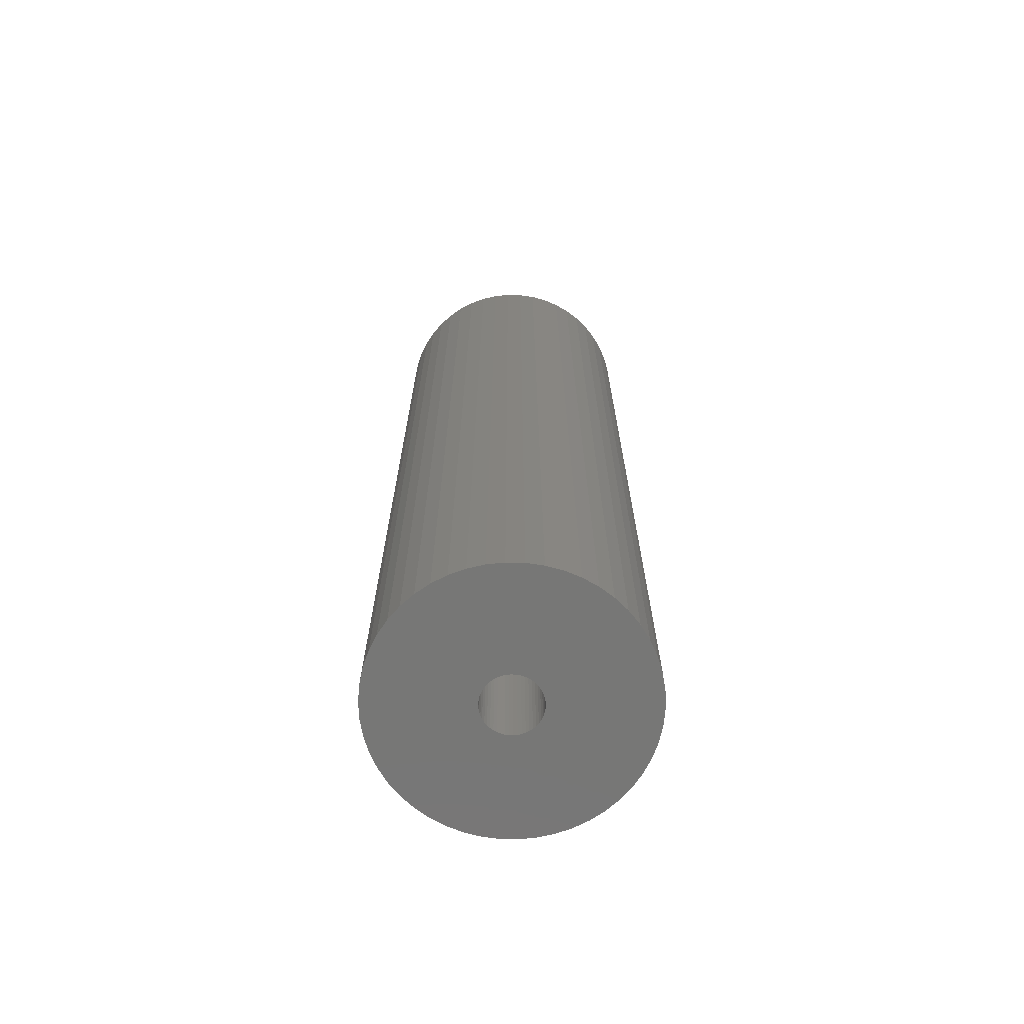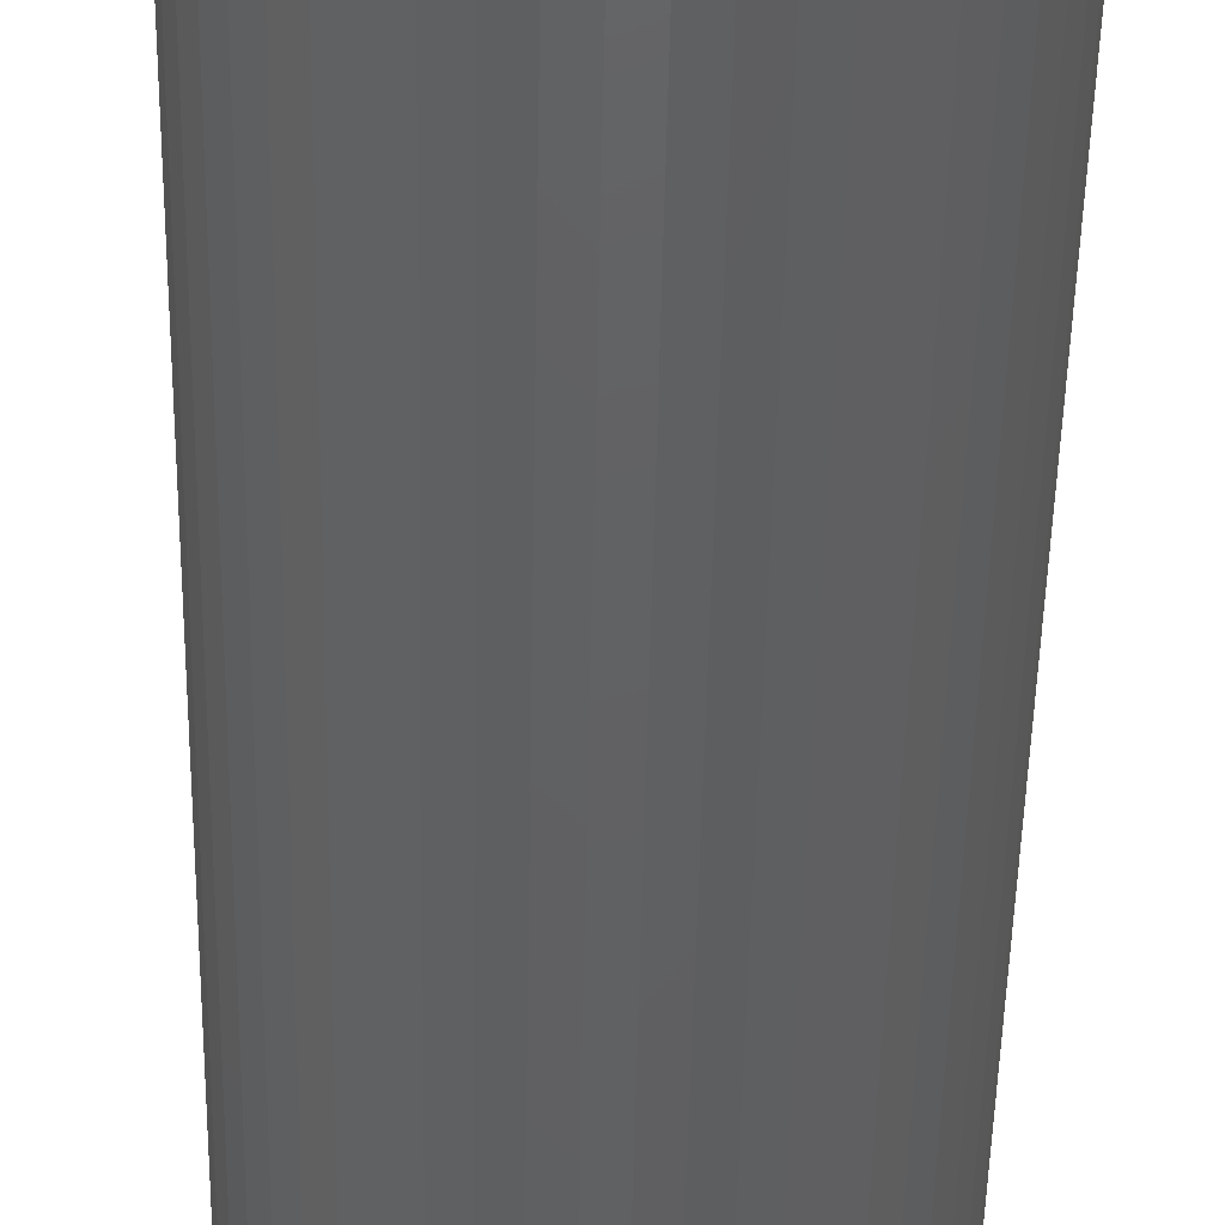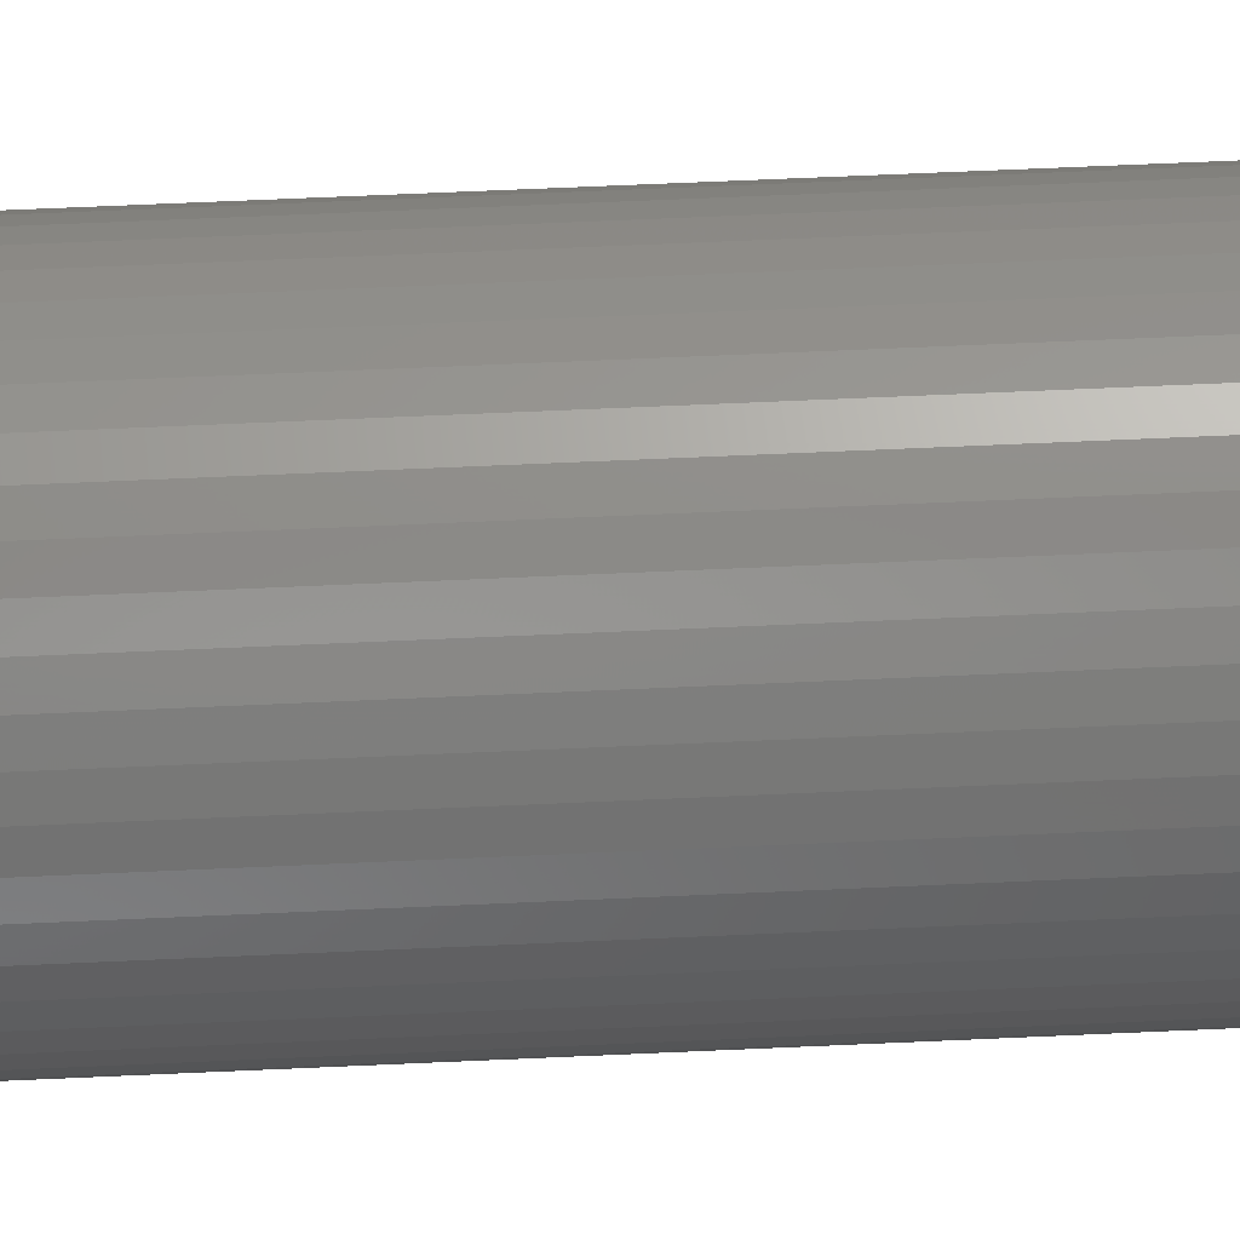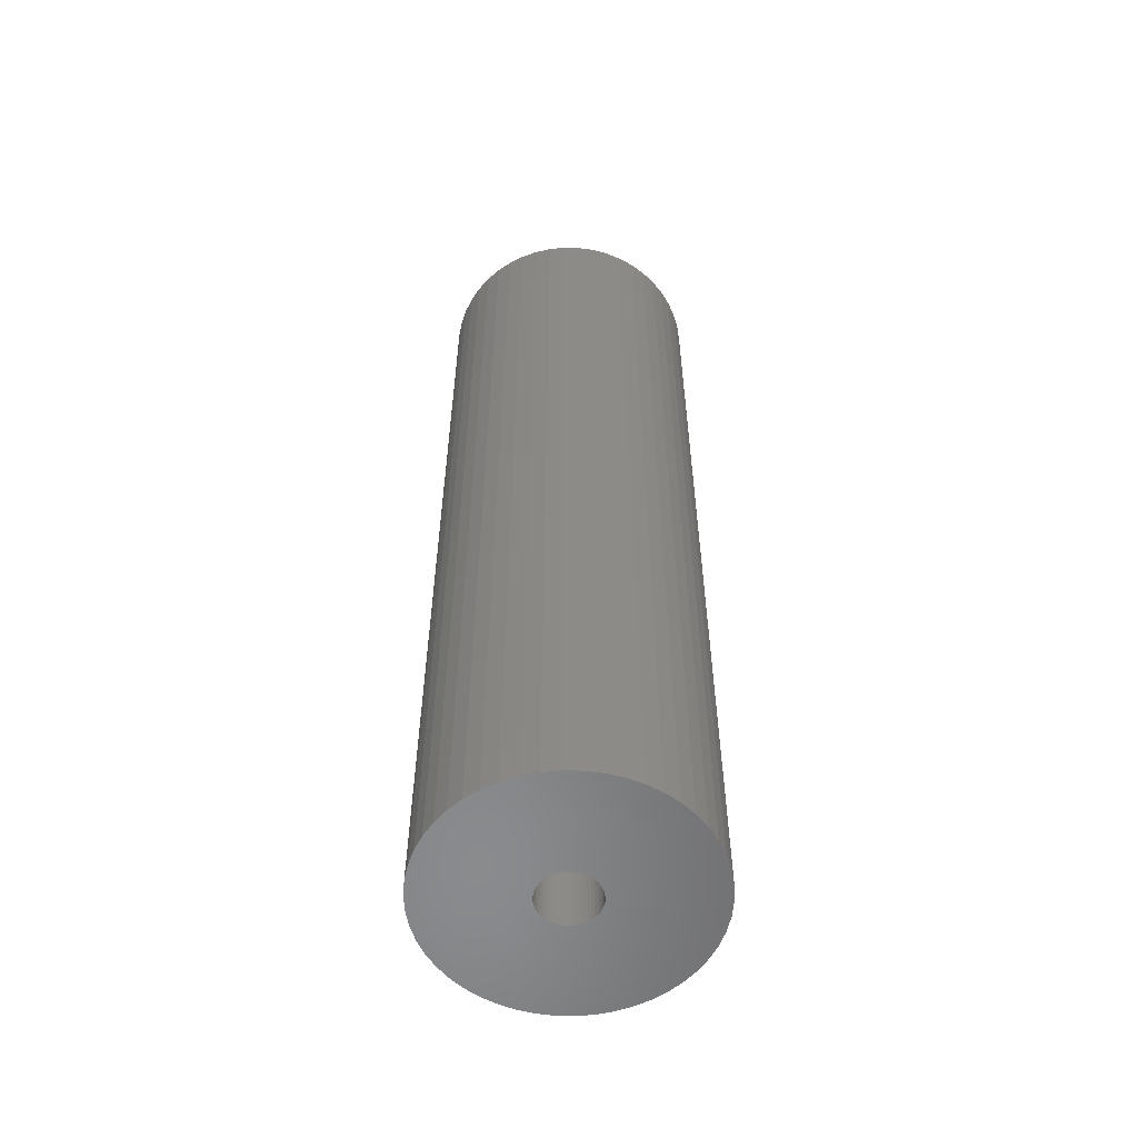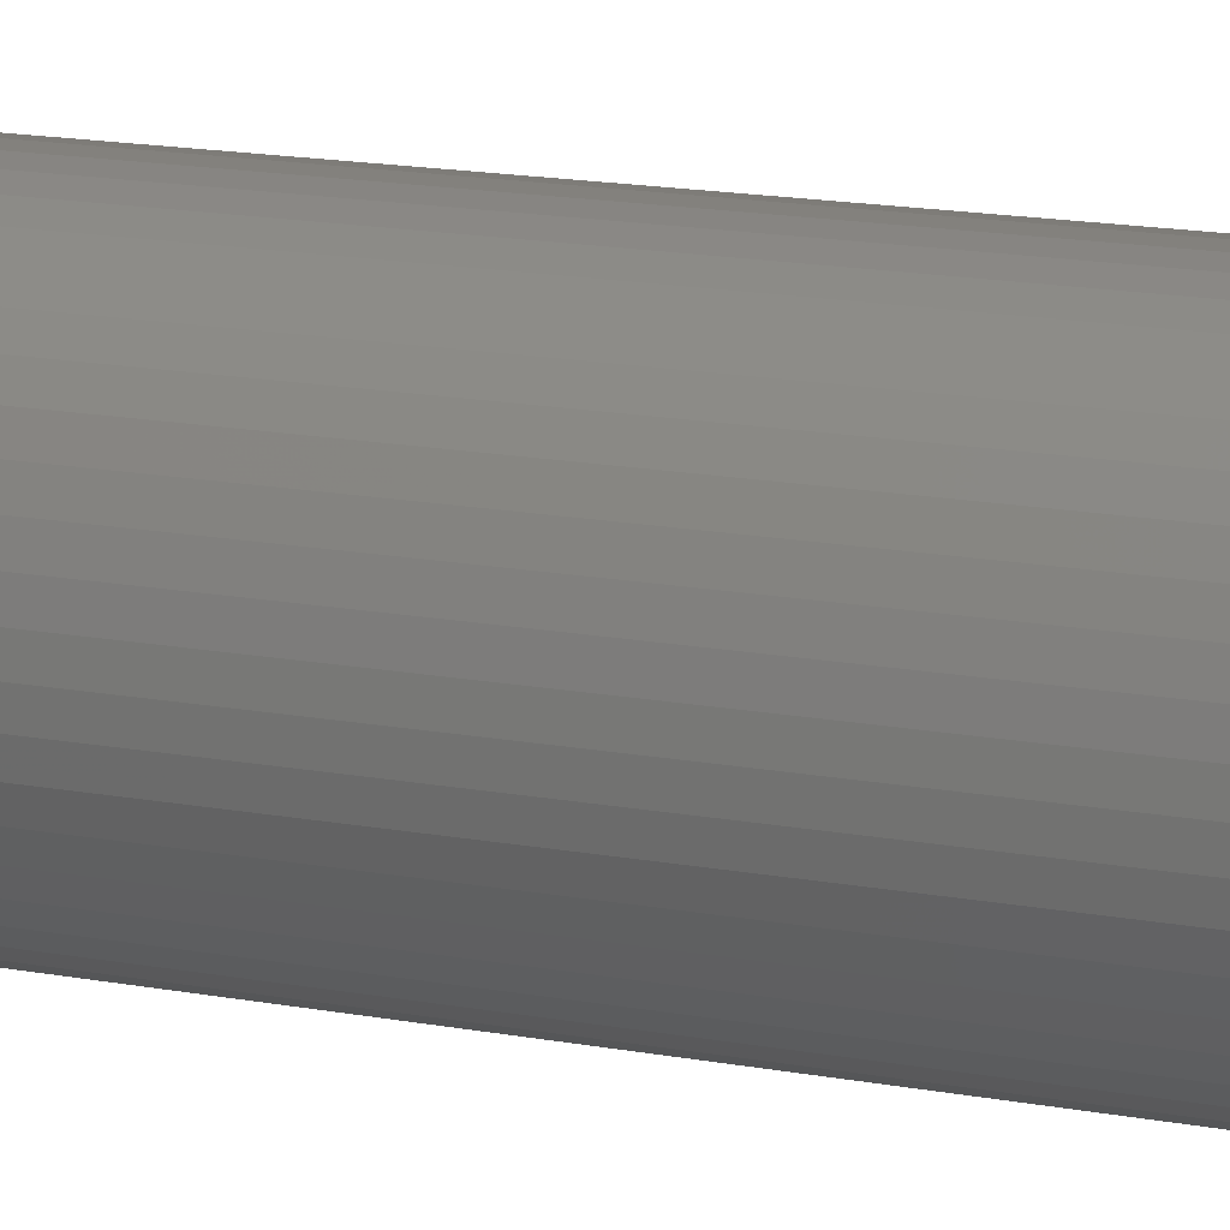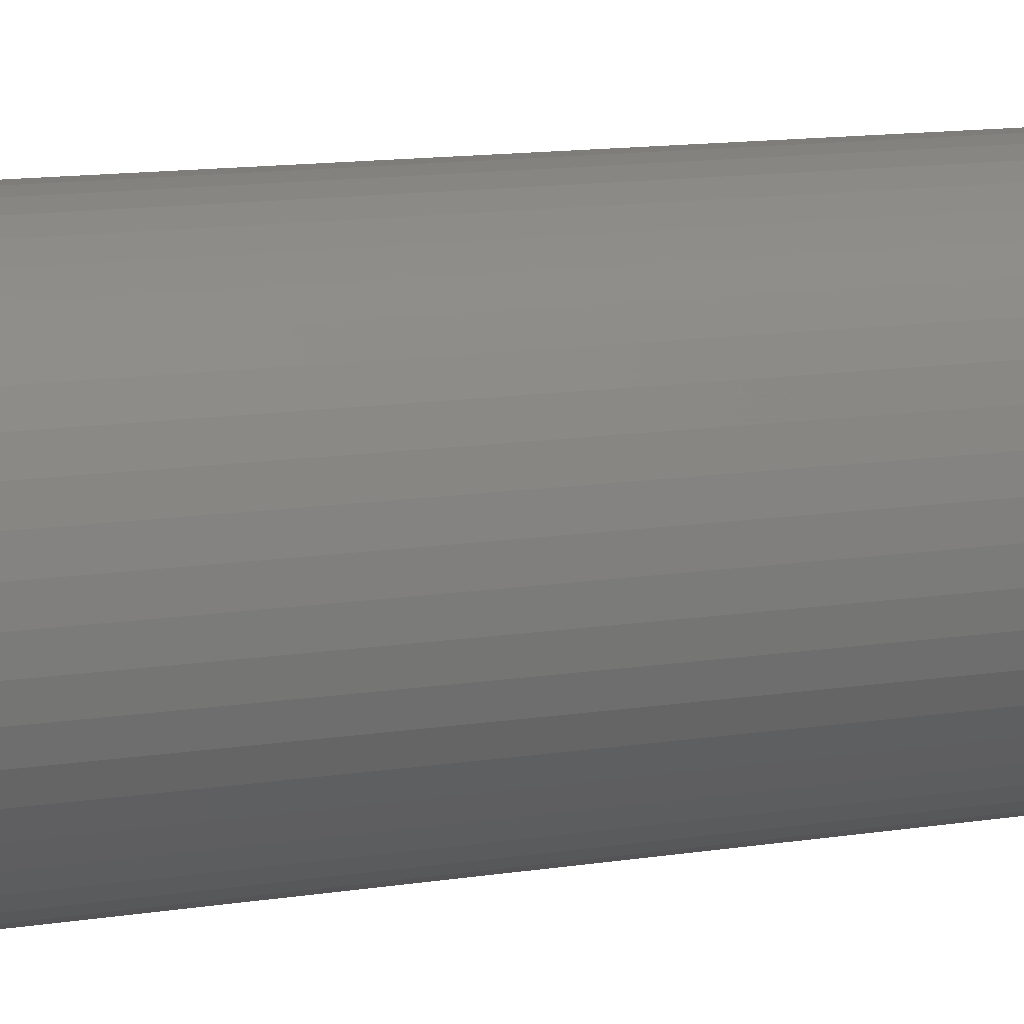
<metadata>
{"format":"stl","ext":"stl","renderer":"f3d","projection":"perspective","resolution":1024,"background":"white","views":[{"elev":-69.6,"azim":142.8,"up":"+Z"},{"elev":-42.8,"azim":179.0,"up":"+Y"},{"elev":66.2,"azim":87.4,"up":"+Y"},{"elev":-56.4,"azim":128.4,"up":"+Z"},{"elev":16.1,"azim":111.1,"up":"+Y"},{"elev":10.3,"azim":-114.3,"up":"+Y"}]}
</metadata>
<code>
# stl→obj: 200 verts, 400 faces
v 12.5 0 45
v 12.4 1.567 -45
v 12.4 1.567 45
v 12.5 0 -45
v -12.5 0 -45
v -12.4 1.567 45
v -12.4 1.567 -45
v -12.5 0 45
v 0.7849 12.48 -45
v -0.7849 12.48 45
v 0.7849 12.48 45
v -0.7849 12.48 -45
v 9.112 8.557 -45
v 7.968 9.631 45
v 9.112 8.557 45
v 7.968 9.631 -45
v -7.968 9.631 -45
v -9.112 8.557 45
v -7.968 9.631 45
v -9.112 8.557 -45
v -3.863 11.89 -45
v -5.322 11.31 45
v -3.863 11.89 45
v -5.322 11.31 -45
v 11.62 4.602 45
v 10.95 6.022 -45
v 10.95 6.022 45
v 11.62 4.602 -45
v 12.11 3.109 -45
v 12.11 3.109 45
v 10.11 7.347 -45
v 10.11 7.347 45
v 5.322 11.31 -45
v 3.863 11.89 45
v 5.322 11.31 45
v 3.863 11.89 -45
v 2.342 12.28 45
v 2.342 12.28 -45
v 6.698 10.55 45
v 6.698 10.55 -45
v -10.95 6.022 -45
v -10.11 7.347 45
v -10.11 7.347 -45
v -10.95 6.022 45
v -12.11 3.109 -45
v -11.62 4.602 45
v -11.62 4.602 -45
v -12.11 3.109 45
v -6.698 10.55 -45
v -6.698 10.55 45
v -2.342 12.28 45
v -2.342 12.28 -45
v 12.4 -1.567 45
v 12.4 -1.567 -45
v -3.863 -11.89 -45
v -2.342 -12.28 45
v -3.863 -11.89 45
v -2.342 -12.28 -45
v 0.7849 -12.48 -45
v 2.342 -12.28 45
v 0.7849 -12.48 45
v 2.342 -12.28 -45
v 10.11 -7.347 45
v 10.95 -6.022 -45
v 10.95 -6.022 45
v 10.11 -7.347 -45
v 11.62 -4.602 45
v 12.11 -3.109 -45
v 12.11 -3.109 45
v 11.62 -4.602 -45
v -0.7849 -12.48 45
v -0.7849 -12.48 -45
v -11.62 -4.602 -45
v -12.11 -3.109 45
v -12.11 -3.109 -45
v -11.62 -4.602 45
v 3.863 -11.89 -45
v 5.322 -11.31 45
v 3.863 -11.89 45
v 5.322 -11.31 -45
v 2.75 0 45
v 2.728 0.3447 45
v 2.664 0.6839 45
v 2.728 -0.3447 45
v 2.557 1.012 45
v 2.41 1.325 45
v 2.664 -0.6839 45
v 2.225 1.616 45
v 2.005 1.883 45
v 2.557 -1.012 45
v 1.753 2.119 45
v 1.474 2.322 45
v 2.41 -1.325 45
v 1.171 2.488 45
v 2.225 -1.616 45
v 0.8498 2.615 45
v 0.5153 2.701 45
v 0.1727 2.745 45
v -0.1727 2.745 45
v -0.5153 2.701 45
v -0.8498 2.615 45
v -1.171 2.488 45
v -1.474 2.322 45
v -1.753 2.119 45
v -2.005 1.883 45
v -2.225 1.616 45
v 9.112 -8.557 45
v 2.005 -1.883 45
v 7.968 -9.631 45
v 1.753 -2.119 45
v 6.698 -10.55 45
v 1.474 -2.322 45
v 1.171 -2.488 45
v 0.8498 -2.615 45
v 0.5153 -2.701 45
v 0.1727 -2.745 45
v -0.1727 -2.745 45
v -0.5153 -2.701 45
v -0.8498 -2.615 45
v -1.171 -2.488 45
v -5.322 -11.31 45
v -1.474 -2.322 45
v -6.698 -10.55 45
v -1.753 -2.119 45
v -7.968 -9.631 45
v -2.005 -1.883 45
v -9.112 -8.557 45
v -2.225 -1.616 45
v -10.11 -7.347 45
v -2.41 -1.325 45
v -10.95 -6.022 45
v -2.557 -1.012 45
v -2.664 -0.6839 45
v -2.728 -0.3447 45
v -12.4 -1.567 45
v -2.75 0 45
v -2.41 1.325 45
v -2.557 1.012 45
v -2.664 0.6839 45
v -2.728 0.3447 45
v 6.698 -10.55 -45
v 7.968 -9.631 -45
v 9.112 -8.557 -45
v -5.322 -11.31 -45
v -9.112 -8.557 -45
v -10.11 -7.347 -45
v -12.4 -1.567 -45
v -7.968 -9.631 -45
v -6.698 -10.55 -45
v -10.95 -6.022 -45
v 2.75 0 -45
v 2.728 -0.3447 -45
v 2.664 -0.6839 -45
v 2.728 0.3447 -45
v 2.557 -1.012 -45
v 2.41 -1.325 -45
v 2.664 0.6839 -45
v 2.225 -1.616 -45
v 2.005 -1.883 -45
v 2.557 1.012 -45
v 1.753 -2.119 -45
v 1.474 -2.322 -45
v 2.41 1.325 -45
v 1.171 -2.488 -45
v 2.225 1.616 -45
v 0.8498 -2.615 -45
v 0.5153 -2.701 -45
v 0.1727 -2.745 -45
v -0.1727 -2.745 -45
v -0.5153 -2.701 -45
v -0.8498 -2.615 -45
v -1.171 -2.488 -45
v -1.474 -2.322 -45
v -1.753 -2.119 -45
v -2.005 -1.883 -45
v -2.225 -1.616 -45
v 2.005 1.883 -45
v 1.753 2.119 -45
v 1.474 2.322 -45
v 1.171 2.488 -45
v 0.8498 2.615 -45
v 0.5153 2.701 -45
v 0.1727 2.745 -45
v -0.1727 2.745 -45
v -0.5153 2.701 -45
v -0.8498 2.615 -45
v -1.171 2.488 -45
v -1.474 2.322 -45
v -1.753 2.119 -45
v -2.005 1.883 -45
v -2.225 1.616 -45
v -2.41 1.325 -45
v -2.557 1.012 -45
v -2.664 0.6839 -45
v -2.728 0.3447 -45
v -2.75 0 -45
v -2.41 -1.325 -45
v -2.557 -1.012 -45
v -2.664 -0.6839 -45
v -2.728 -0.3447 -45
f 1 2 3
f 2 1 4
f 5 6 7
f 6 5 8
f 9 10 11
f 10 9 12
f 13 14 15
f 14 13 16
f 17 18 19
f 18 17 20
f 21 22 23
f 22 21 24
f 25 26 27
f 26 25 28
f 3 29 30
f 29 3 2
f 27 31 32
f 31 27 26
f 33 34 35
f 34 33 36
f 36 37 34
f 37 36 38
f 16 39 14
f 39 16 40
f 41 42 43
f 42 41 44
f 43 18 20
f 18 43 42
f 45 46 47
f 46 45 48
f 49 19 50
f 19 49 17
f 12 51 10
f 51 12 52
f 53 4 1
f 4 53 54
f 55 56 57
f 56 55 58
f 59 60 61
f 60 59 62
f 30 28 25
f 28 30 29
f 32 13 15
f 13 32 31
f 38 11 37
f 11 38 9
f 40 35 39
f 35 40 33
f 47 44 41
f 44 47 46
f 63 64 65
f 64 63 66
f 67 68 69
f 68 67 70
f 69 54 53
f 54 69 68
f 58 71 56
f 71 58 72
f 73 74 75
f 74 73 76
f 77 78 79
f 78 77 80
f 62 79 60
f 79 62 77
f 81 1 3
f 82 3 30
f 1 81 53
f 83 30 25
f 84 53 81
f 85 25 27
f 53 84 69
f 86 27 32
f 87 69 84
f 88 32 15
f 69 87 67
f 89 15 14
f 90 67 87
f 91 14 39
f 67 90 65
f 92 39 35
f 93 65 90
f 94 35 34
f 65 93 63
f 95 63 93
f 3 82 81
f 30 83 82
f 25 85 83
f 27 86 85
f 96 34 37
f 32 88 86
f 15 89 88
f 14 91 89
f 39 92 91
f 35 94 92
f 34 96 94
f 97 37 11
f 37 97 96
f 11 98 97
f 11 99 98
f 10 99 11
f 99 10 100
f 51 100 10
f 100 51 101
f 23 101 51
f 101 23 102
f 22 102 23
f 102 22 103
f 50 103 22
f 103 50 104
f 19 104 50
f 104 19 105
f 18 105 19
f 105 18 106
f 42 106 18
f 63 95 107
f 108 107 95
f 107 108 109
f 110 109 108
f 109 110 111
f 112 111 110
f 111 112 78
f 113 78 112
f 78 113 79
f 114 79 113
f 79 114 60
f 115 60 114
f 60 115 61
f 116 61 115
f 117 61 116
f 71 117 118
f 117 71 61
f 56 118 119
f 57 119 120
f 121 120 122
f 123 122 124
f 125 124 126
f 127 126 128
f 118 56 71
f 129 128 130
f 131 130 132
f 76 132 133
f 74 133 134
f 135 134 136
f 106 42 137
f 119 57 56
f 44 137 42
f 120 121 57
f 137 44 138
f 122 123 121
f 46 138 44
f 124 125 123
f 138 46 139
f 126 127 125
f 48 139 46
f 128 129 127
f 139 48 140
f 130 131 129
f 6 140 48
f 132 76 131
f 140 6 136
f 133 74 76
f 8 136 6
f 134 135 74
f 136 8 135
f 7 48 45
f 48 7 6
f 24 50 22
f 50 24 49
f 52 23 51
f 23 52 21
f 80 111 78
f 111 80 141
f 142 107 109
f 107 142 143
f 65 70 67
f 70 65 64
f 144 57 121
f 57 144 55
f 145 129 146
f 129 145 127
f 147 8 5
f 8 147 135
f 107 66 63
f 66 107 143
f 141 109 111
f 109 141 142
f 72 61 71
f 61 72 59
f 148 123 125
f 123 148 149
f 145 125 127
f 125 145 148
f 150 76 73
f 76 150 131
f 151 4 54
f 152 54 68
f 4 151 2
f 153 68 70
f 154 2 151
f 155 70 64
f 2 154 29
f 156 64 66
f 157 29 154
f 158 66 143
f 29 157 28
f 159 143 142
f 160 28 157
f 161 142 141
f 28 160 26
f 162 141 80
f 163 26 160
f 164 80 77
f 26 163 31
f 165 31 163
f 54 152 151
f 68 153 152
f 70 155 153
f 64 156 155
f 166 77 62
f 66 158 156
f 143 159 158
f 142 161 159
f 141 162 161
f 80 164 162
f 77 166 164
f 167 62 59
f 62 167 166
f 59 168 167
f 59 169 168
f 72 169 59
f 169 72 170
f 58 170 72
f 170 58 171
f 55 171 58
f 171 55 172
f 144 172 55
f 172 144 173
f 149 173 144
f 173 149 174
f 148 174 149
f 174 148 175
f 145 175 148
f 175 145 176
f 146 176 145
f 31 165 13
f 177 13 165
f 13 177 16
f 178 16 177
f 16 178 40
f 179 40 178
f 40 179 33
f 180 33 179
f 33 180 36
f 181 36 180
f 36 181 38
f 182 38 181
f 38 182 9
f 183 9 182
f 184 9 183
f 12 184 185
f 184 12 9
f 52 185 186
f 21 186 187
f 24 187 188
f 49 188 189
f 17 189 190
f 20 190 191
f 185 52 12
f 43 191 192
f 41 192 193
f 47 193 194
f 45 194 195
f 7 195 196
f 176 146 197
f 186 21 52
f 150 197 146
f 187 24 21
f 197 150 198
f 188 49 24
f 73 198 150
f 189 17 49
f 198 73 199
f 190 20 17
f 75 199 73
f 191 43 20
f 199 75 200
f 192 41 43
f 147 200 75
f 193 47 41
f 200 147 196
f 194 45 47
f 5 196 147
f 195 7 45
f 196 5 7
f 75 135 147
f 135 75 74
f 146 131 150
f 131 146 129
f 149 121 123
f 121 149 144
f 151 82 154
f 82 151 81
f 136 195 140
f 195 136 196
f 184 98 99
f 98 184 183
f 178 89 91
f 89 178 177
f 190 104 105
f 104 190 189
f 187 101 102
f 101 187 186
f 160 86 163
f 86 160 85
f 181 94 96
f 94 181 180
f 179 91 92
f 91 179 178
f 137 191 106
f 191 137 192
f 106 190 105
f 190 106 191
f 140 194 139
f 194 140 195
f 188 102 103
f 102 188 187
f 185 99 100
f 99 185 184
f 159 95 158
f 95 159 108
f 170 119 118
f 119 170 171
f 167 116 115
f 116 167 168
f 157 85 160
f 85 157 83
f 154 83 157
f 83 154 82
f 165 89 177
f 89 165 88
f 163 88 165
f 88 163 86
f 182 96 97
f 96 182 181
f 183 97 98
f 97 183 182
f 180 92 94
f 92 180 179
f 138 192 137
f 192 138 193
f 139 193 138
f 193 139 194
f 189 103 104
f 103 189 188
f 186 100 101
f 100 186 185
f 152 81 151
f 81 152 84
f 162 113 112
f 113 162 164
f 134 196 136
f 196 134 200
f 132 199 133
f 199 132 198
f 164 114 113
f 114 164 166
f 166 115 114
f 115 166 167
f 155 87 153
f 87 155 90
f 153 84 152
f 84 153 87
f 156 90 155
f 90 156 93
f 158 93 156
f 93 158 95
f 168 117 116
f 117 168 169
f 171 120 119
f 120 171 172
f 126 176 128
f 176 126 175
f 130 198 132
f 198 130 197
f 133 200 134
f 200 133 199
f 161 112 110
f 112 161 162
f 159 110 108
f 110 159 161
f 169 118 117
f 118 169 170
f 172 122 120
f 122 172 173
f 128 197 130
f 197 128 176
f 174 126 124
f 126 174 175
f 173 124 122
f 124 173 174

</code>
